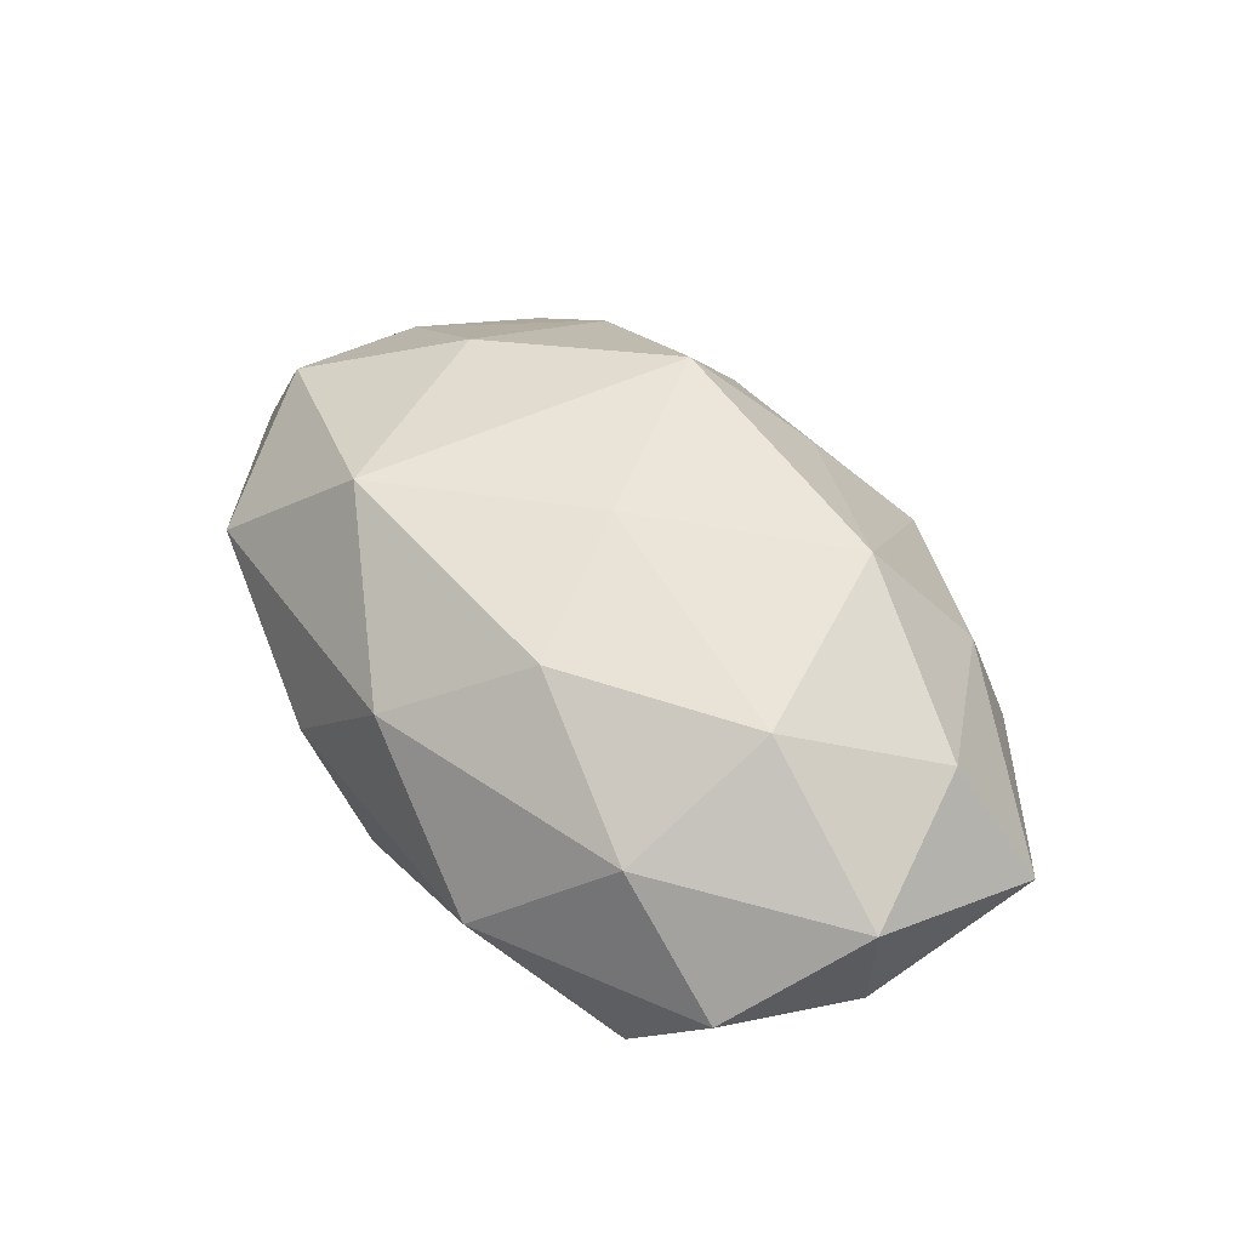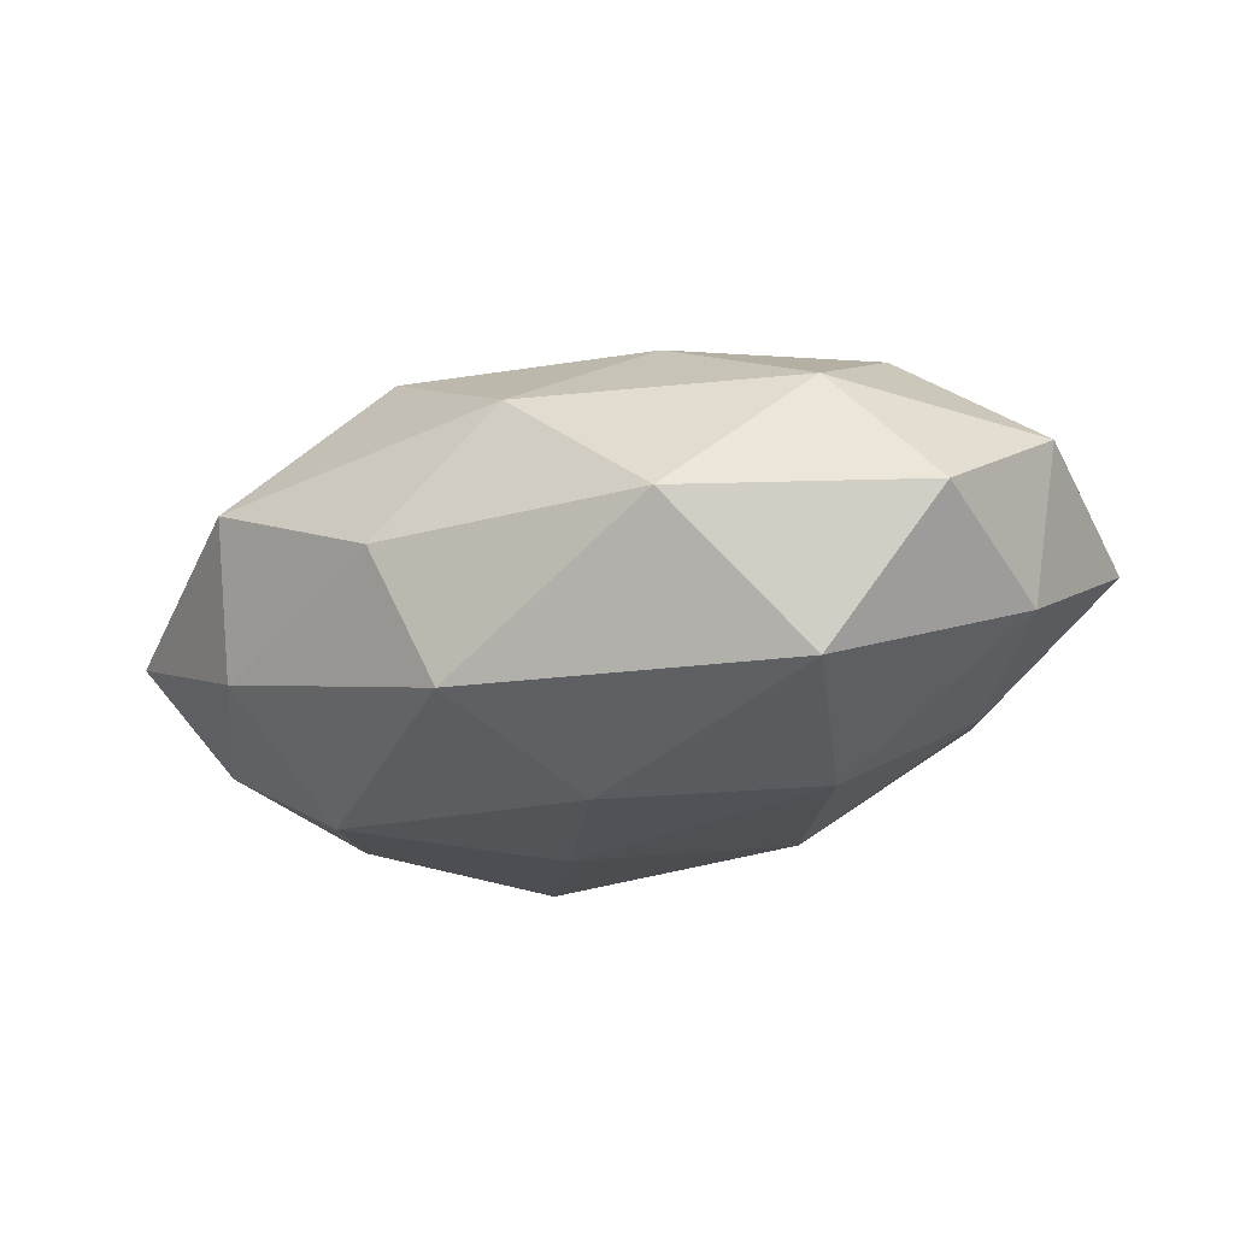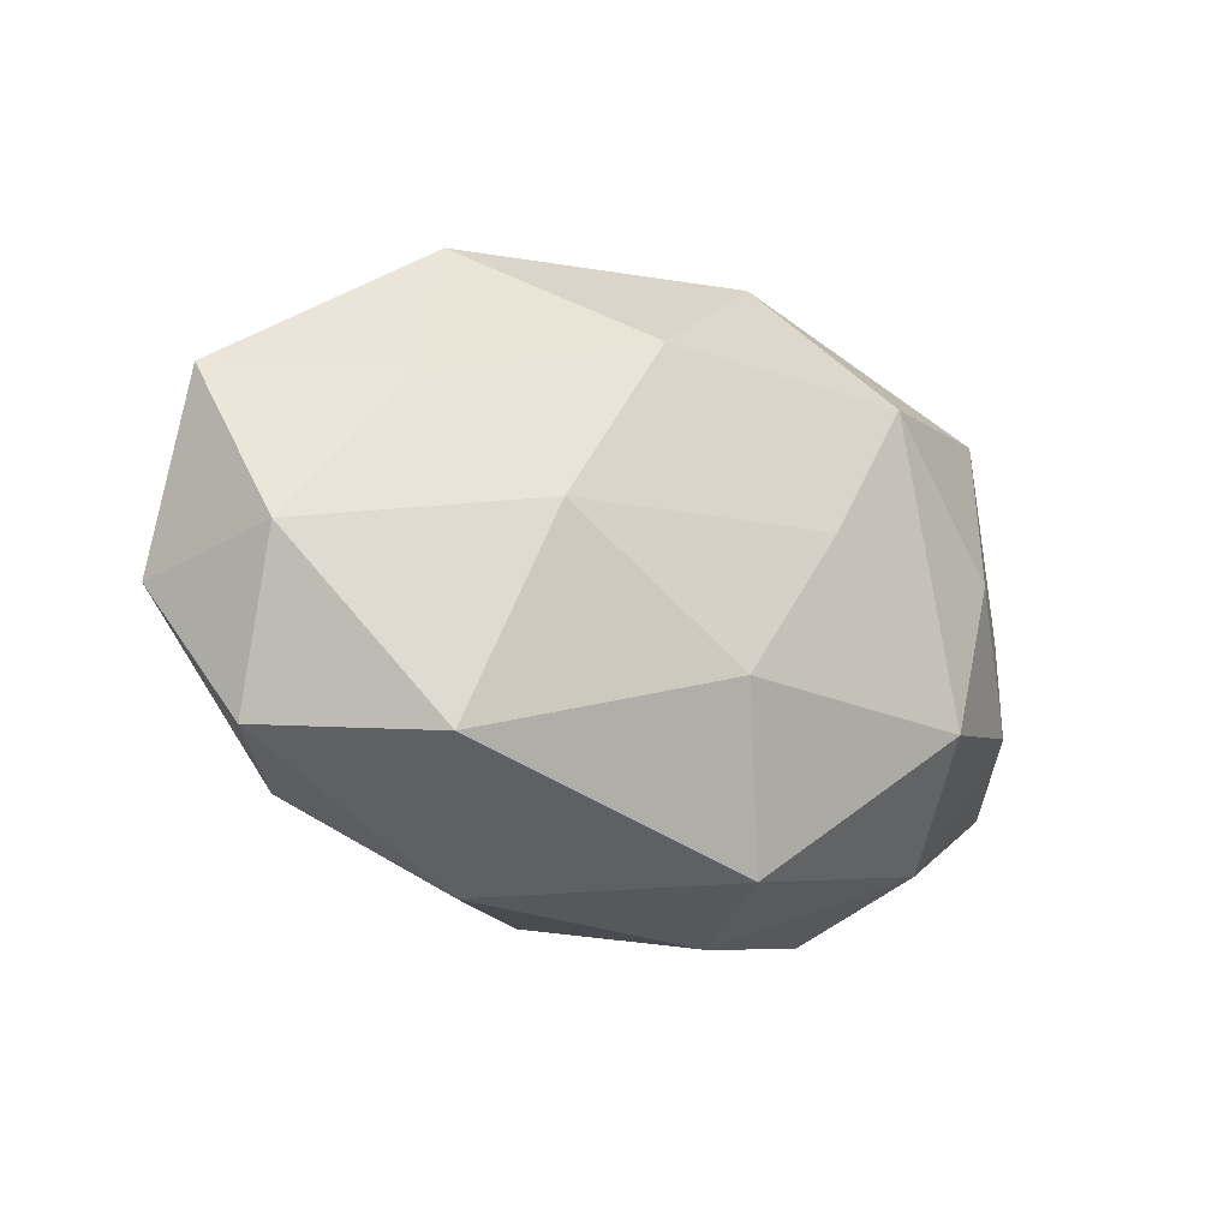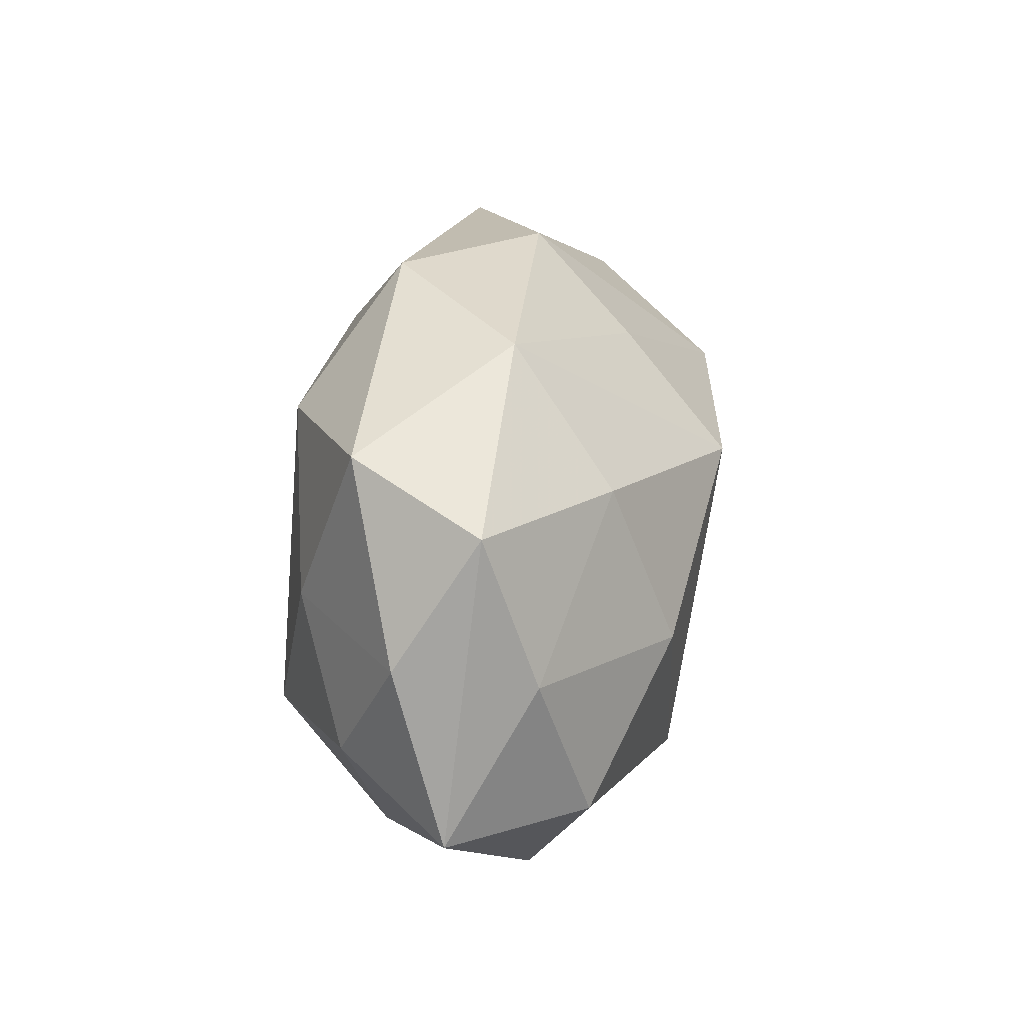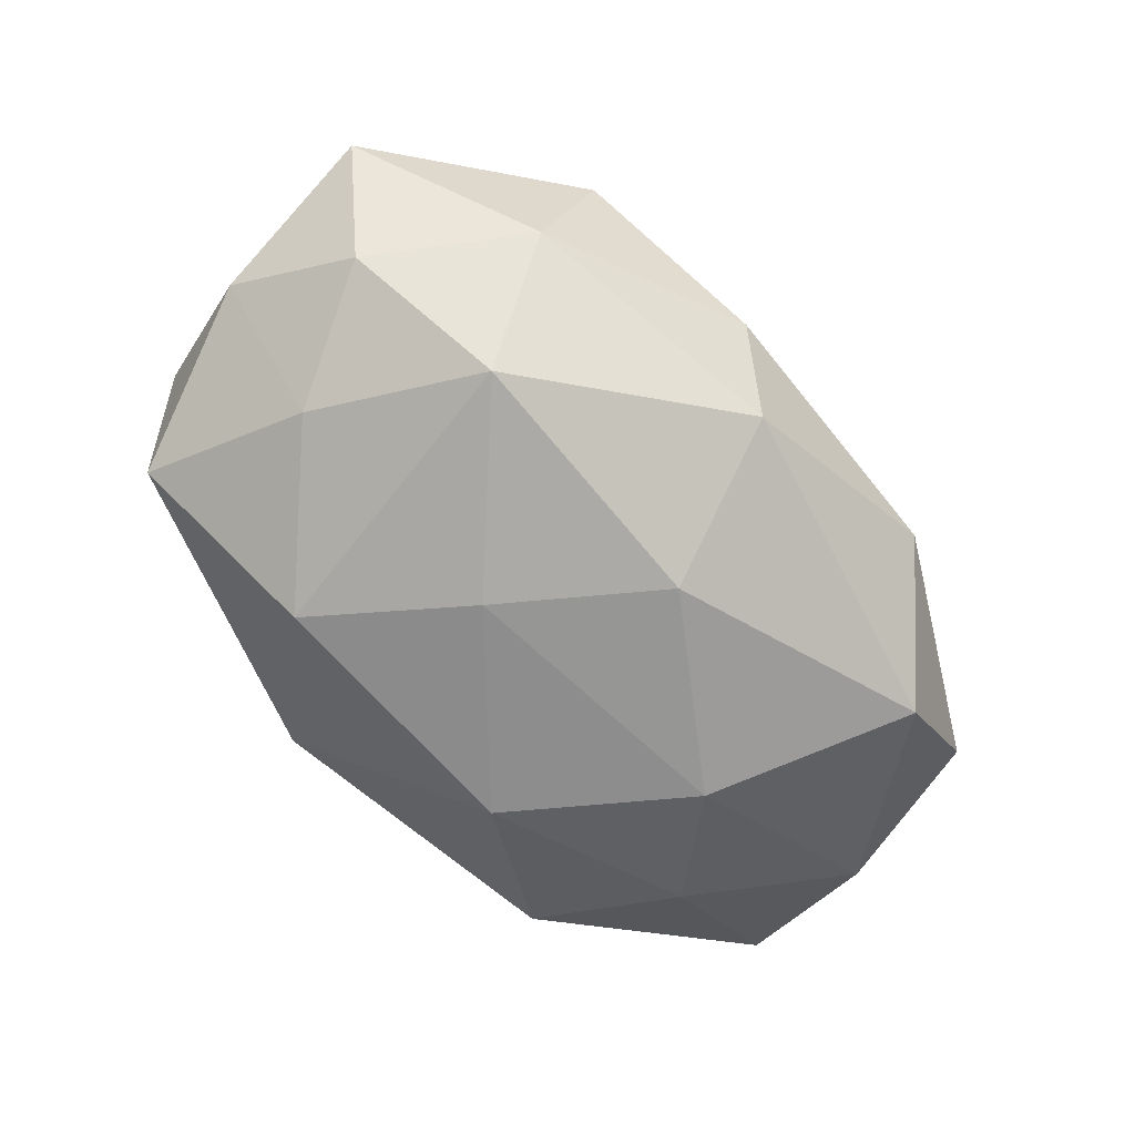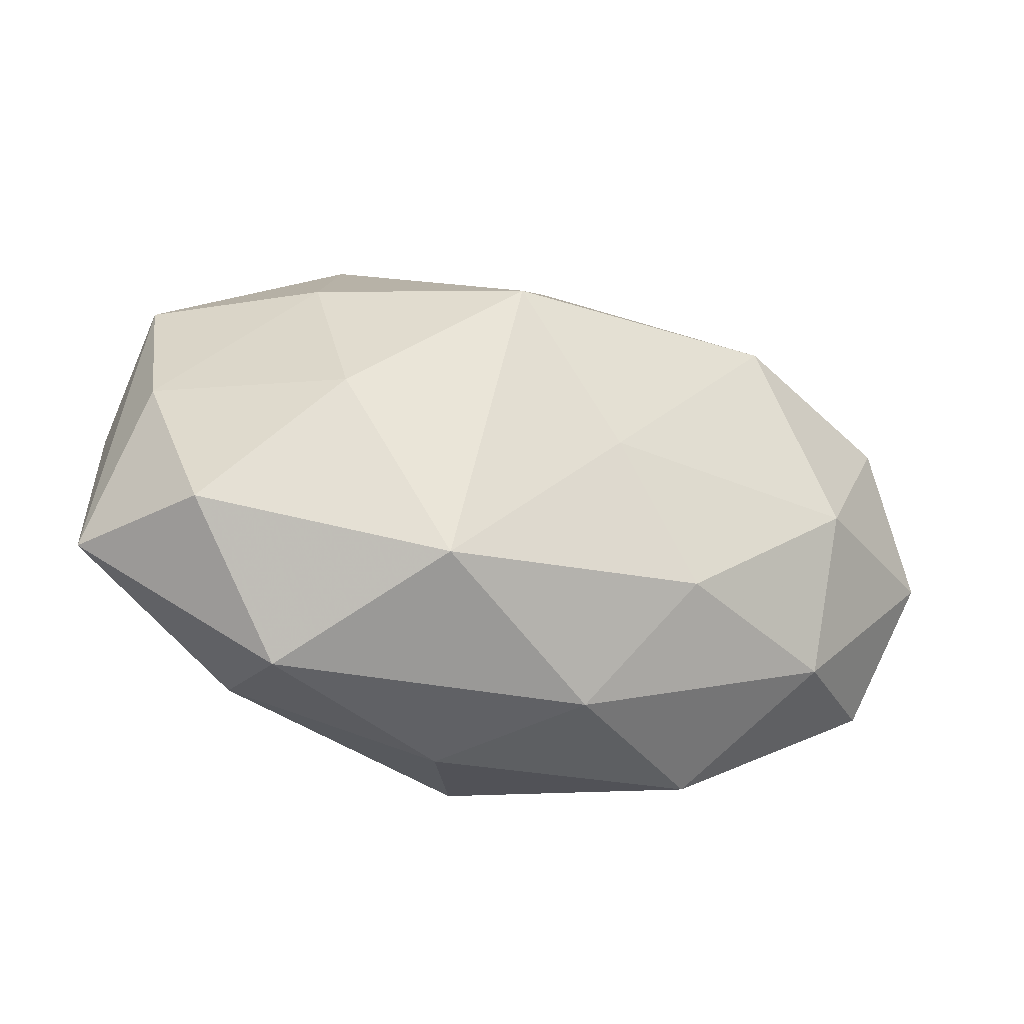
<metadata>
{"format":"obj","ext":"obj","renderer":"f3d","projection":"perspective","resolution":1024,"background":"white","views":[{"elev":44.2,"azim":57.9,"up":"+Z"},{"elev":-25.5,"azim":30.4,"up":"+Z"},{"elev":-15.4,"azim":142.0,"up":"+Y"},{"elev":24.1,"azim":-82.8,"up":"+Y"},{"elev":-73.7,"azim":-47.0,"up":"+Z"},{"elev":-36.9,"azim":-17.2,"up":"+Y"}]}
</metadata>
<code>
v -0.02017 0.003328 -0.009985
v -0.02378 0.01426 -0.005718
v 0.003786 -0.002343 0.01373
v -0.003568 0.007648 0.01562
v -0.02459 -0.005107 -0.006832
v -0.01661 -0.01773 0.004051
v -0.01358 0.01806 0.002699
v -0.02949 -0.008674 0.000397
v 0.01416 0.001577 -0.01272
v -0.02854 0.002618 -0.002767
v -0.01641 0.009704 0.009207
v -0.007438 -0.01296 0.01274
v 0.003623 0.02011 0.002237
v 0.02052 -0.01218 0.005501
v 0.009813 -0.01076 0.01107
v 0.01593 0.01828 -0.003618
v 0.03005 -0.002259 0.003433
v 0.01347 -0.01829 -0.002373
v 0.02761 -0.0005068 -0.005747
v 0.0001678 0.01432 0.008814
v -0.02672 0.01069 0.002414
v 0.002651 -0.006571 -0.01407
v 0.01426 0.008058 0.01365
v -0.02318 -0.009113 0.008639
v -0.01784 -0.01429 -0.00536
v 0.02025 0.00873 -0.007375
v -0.01152 0.01241 -0.01173
v -0.01483 -0.001035 0.01315
v 0.02549 0.006 0.007726
v -0.000966 -0.01696 -0.01033
v 0.006248 0.01256 -0.01141
v 0.02935 0.009385 3.375e-05
v -0.004284 -0.01945 -0.001792
v -0.004537 0.002927 -0.01352
v -0.02641 0.000996 0.00578
v -0.01454 -0.007305 -0.01285
v 0.01654 0.01431 0.005595
v 0.02701 -0.01054 -0.002061
v 0.003696 -0.01809 0.005816
v 0.02062 -0.002961 0.011
v 0.01963 -0.01146 -0.01096
v -0.004736 0.02025 -0.005877
f 24 8 6
f 6 12 24
f 39 12 6
f 24 12 28
f 28 12 4
f 38 19 17
f 41 19 38
f 30 41 18
f 41 38 18
f 25 36 30
f 25 6 8
f 8 5 25
f 25 5 36
f 22 41 30
f 30 36 22
f 2 21 7
f 24 28 35
f 35 8 24
f 35 21 8
f 11 28 4
f 4 7 11
f 11 7 21
f 21 35 11
f 11 35 28
f 32 29 17
f 17 19 32
f 39 6 33
f 33 18 39
f 30 18 33
f 33 25 30
f 6 25 33
f 2 27 1
f 1 27 36
f 36 5 1
f 31 27 42
f 42 27 2
f 2 7 42
f 42 7 13
f 10 5 8
f 10 21 2
f 8 21 10
f 2 1 10
f 10 1 5
f 41 22 9
f 9 19 41
f 36 27 34
f 34 22 36
f 34 27 31
f 31 9 34
f 34 9 22
f 20 7 4
f 13 7 20
f 4 23 20
f 20 23 13
f 4 12 3
f 3 23 4
f 37 23 29
f 29 32 37
f 13 23 37
f 31 42 16
f 16 42 13
f 13 37 16
f 16 37 32
f 26 32 19
f 19 9 26
f 26 16 32
f 26 9 31
f 31 16 26
f 23 3 40
f 17 29 40
f 29 23 40
f 39 18 14
f 14 18 38
f 14 38 17
f 17 40 14
f 15 3 12
f 15 40 3
f 15 14 40
f 15 12 39
f 39 14 15

</code>
